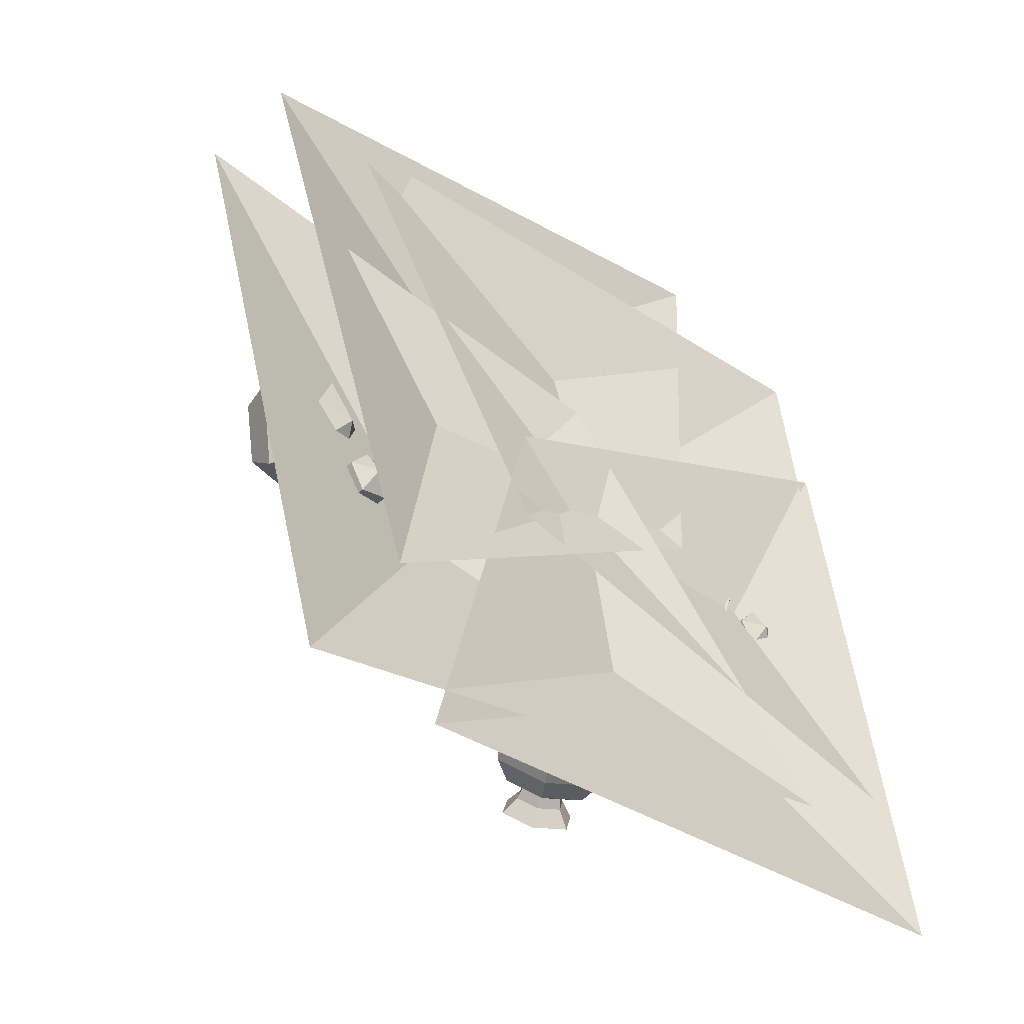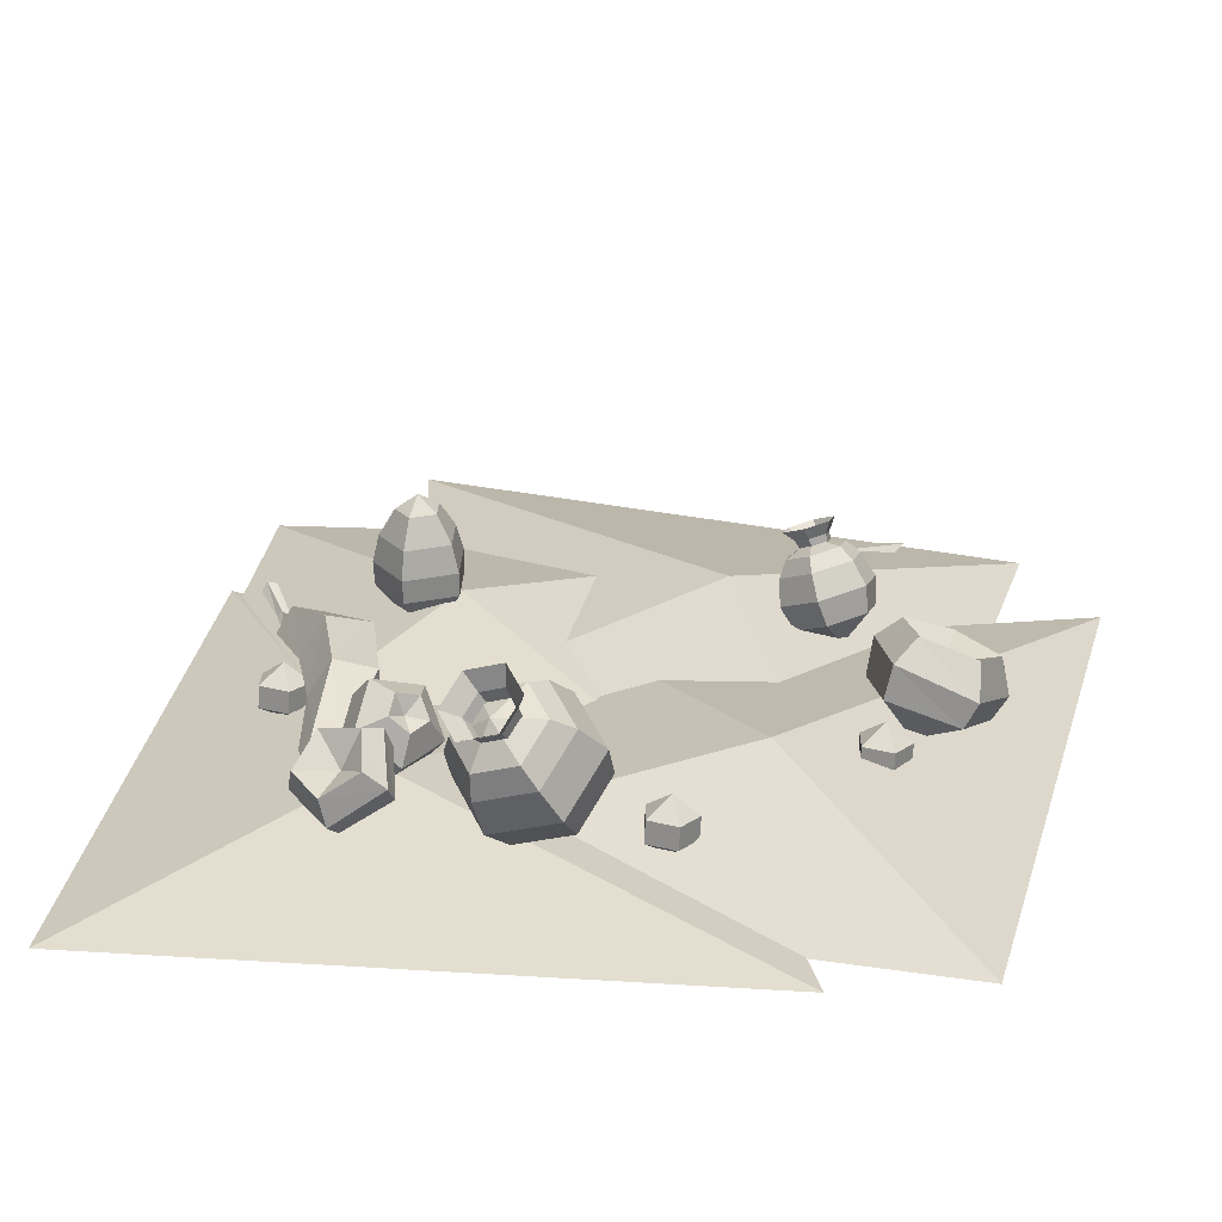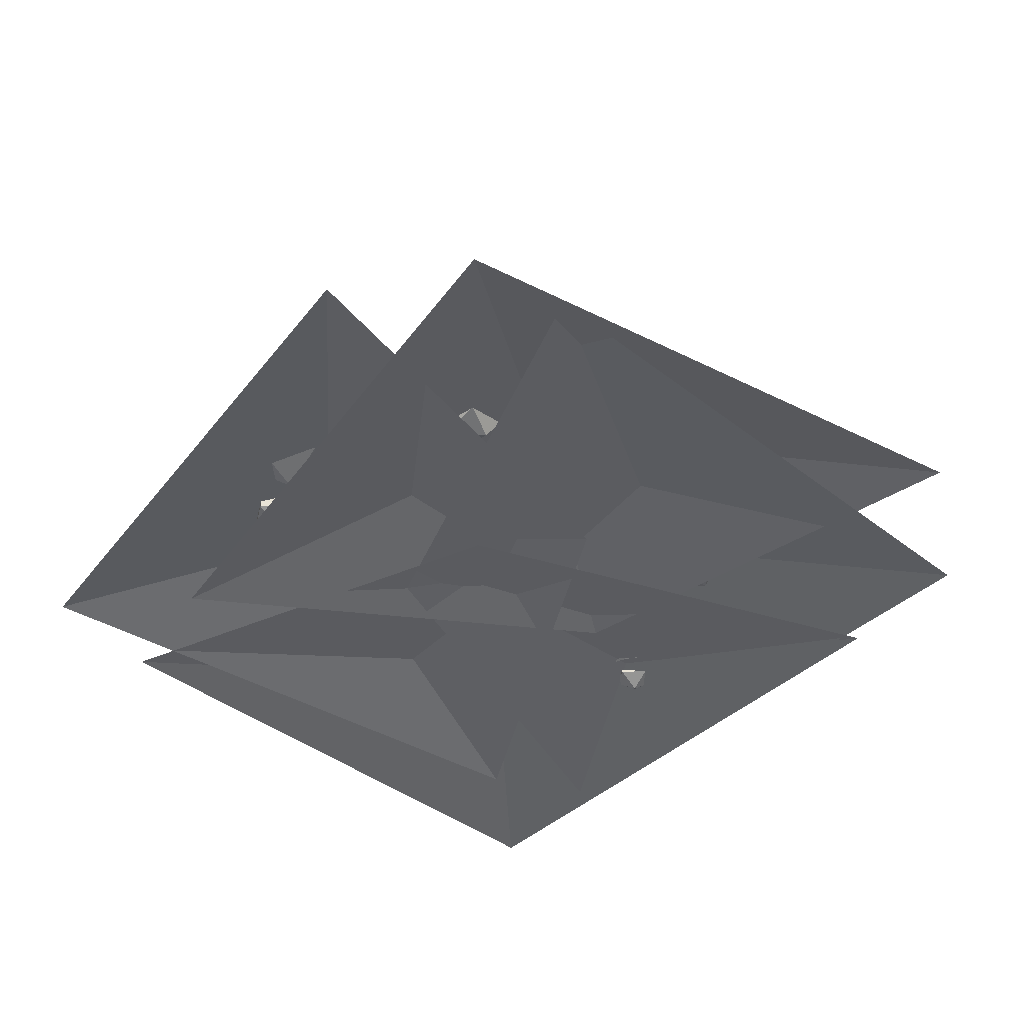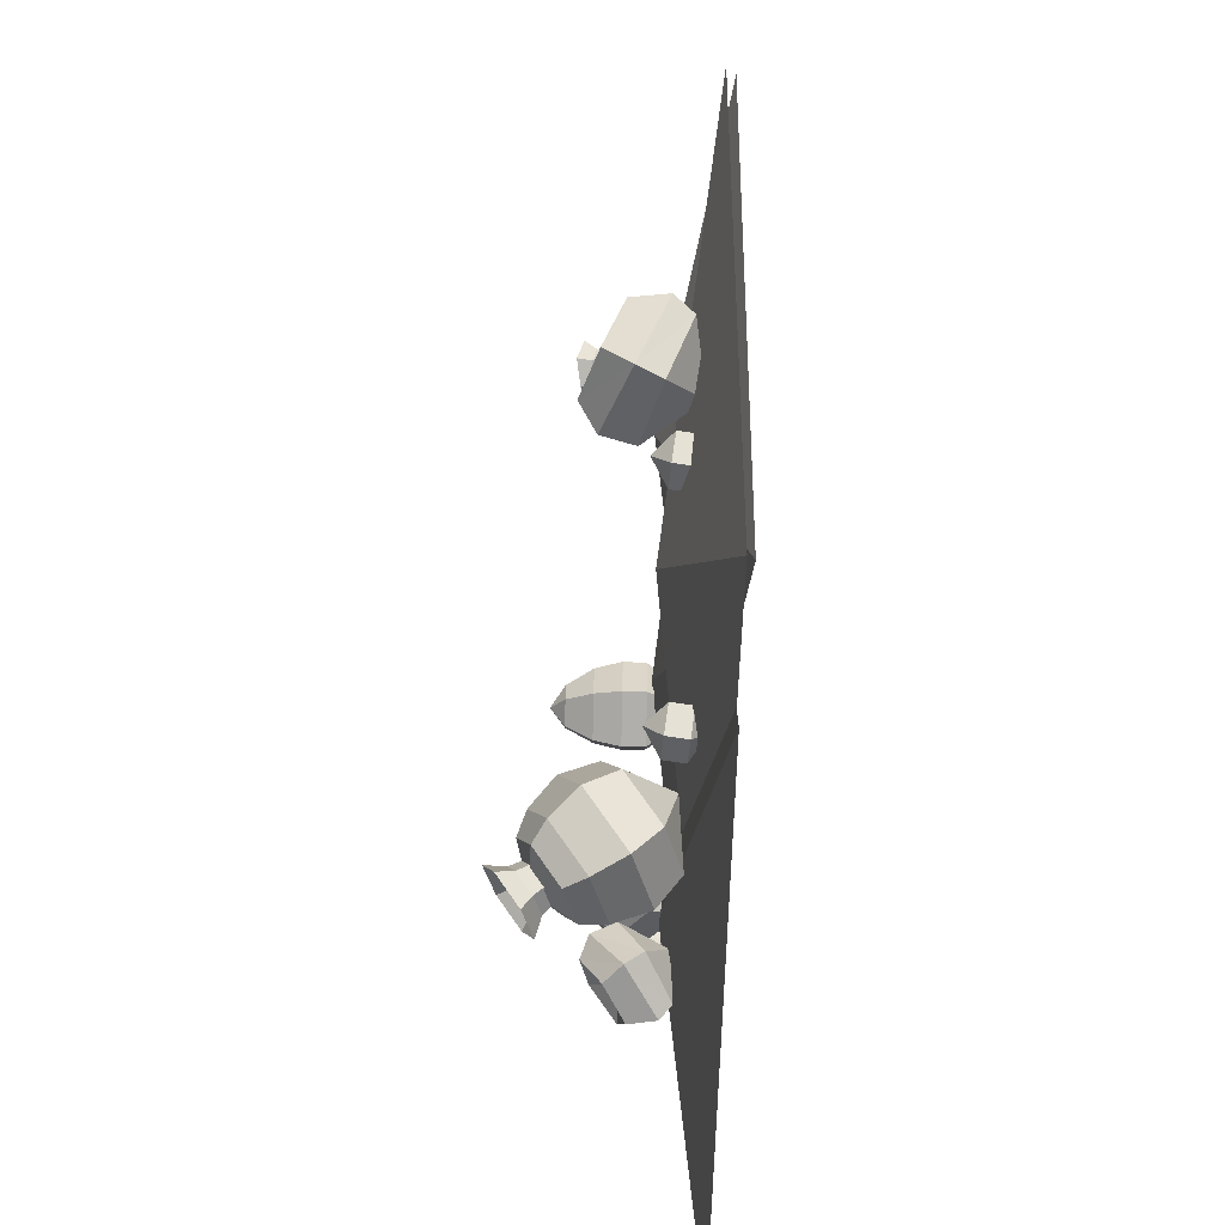
<metadata>
{"format":"obj","ext":"obj","renderer":"f3d","projection":"perspective","resolution":1024,"background":"white","views":[{"elev":-48.8,"azim":140.5,"up":"+Y"},{"elev":-63.0,"azim":1.4,"up":"+Y"},{"elev":-42.2,"azim":130.1,"up":"+Z"},{"elev":-62.0,"azim":88.8,"up":"+Y"}]}
</metadata>
<code>
g zhanchang_fuben_376_dipizhuangshiwu_01
v -77.74 74.79 65.91
v -69.3 80.42 59.09
v -80.53 84.53 59.06
v -87.91 75.11 59.13
v -81.23 65.19 59.19
v -69.73 68.47 59.17
v -69.73 68.47 59.17
v -77.74 74.42 10.5
v -81.15 86.38 13.08
v -67.43 81.37 13.11
v -90.16 74.89 13.15
v -82 62.76 13.24
v -67.96 66.77 13.21
v -67.96 66.77 13.21
v -60.31 86.3 34.39
v -60.57 86.05 23.73
v -83.42 94.4 23.67
v -83.5 94.78 34.34
v -98.73 75.34 34.47
v -98.42 75.26 23.8
v -84.95 54.85 34.6
v -84.84 55.07 23.94
v -61.2 61.63 34.56
v -61.45 61.75 23.89
v -61.2 61.63 34.56
v -61.45 61.75 23.89
v -82.6 91.71 46.79
v -63.03 84.56 46.84
v -95.46 75.3 46.9
v -83.82 58.01 47.02
v -63.78 63.73 46.98
v -63.78 63.73 46.98
v -129 -4.482 29.14
v -138.9 1.65 21.07
v -139.1 -11.76 22.3
v -126.4 -16.14 21.57
v -118.4 -5.446 19.88
v -118.4 -5.446 19.88
v -126.1 5.551 19.58
v -131.2 -6.645 5.241
v -139.9 -12.63 12.61
v -139.8 0.7629 11.39
v -127.2 -17 11.88
v -119.2 -6.322 10.2
v -127 4.659 9.896
v -119.2 -6.322 10.2
v -75.56 -70.99 39.85
v -78.73 -69.36 49.25
v -81 -78.38 43.95
v -72.98 -80.33 37.13
v -65.74 -72.51 38.22
v -65.74 -72.51 38.22
v -69.3 -65.73 45.71
v -90.77 -53.73 17.01
v -102.1 -70.46 26.74
v -97.18 -50.78 38.31
v -84.62 -74.69 11.88
v -68.85 -57.63 14.26
v -76.61 -42.85 30.6
v -68.85 -57.63 14.26
v -89.23 -59.8 50.28
v -94.19 -79.5 38.69
v -76.66 -83.74 23.81
v -60.86 -66.66 26.19
v -68.63 -51.86 42.55
v -60.86 -66.66 26.19
v -88.69 -92.73 15.9
v -99.74 -79.34 31.9
v -78.63 -89 36.4
v -112.6 -95.06 18.35
v -98.7 -114.9 14.92
v -77.39 -110.4 26
v -98.7 -114.9 14.92
v -104.9 -82.4 41.77
v -81.39 -93.5 47.47
v -118.3 -98.83 24.98
v -102.3 -120.6 20.35
v -79.17 -116.7 34.25
v -102.3 -120.6 20.35
v -106.3 -92.21 47.24
v -89.05 -99.99 51.13
v -116.1 -104.6 35.99
v -104.8 -120 32.93
v -104.8 -120 32.93
v -88.11 -117.2 42.28
v -97.41 -104.3 35.68
v -167.6 123.4 -2.025
v -207 -165.1 -0.08972
v -85.85 -74.73 20.48
v 29.54 11.1 -1.271
v 75.86 -203.5 0.1678
v 135.9 156.2 -1.634
v -153.3 190.8 -1.867
v -61.01 71.32 21.78
v 26.86 -42.79 -0.3
v -186.9 -92.65 0.03406
v 102.2 -133.4 -7.229
v 187.6 145 -7.475
v 53.48 75.56 23.69
v -74.26 9.307 3.351
v -85.38 228.5 3.157
v -142.9 -122.9 -0.4782
v 137.8 -200.2 0.04077
v 64.43 -68 25.39
v -5.465 57.62 0.3204
v 213.4 75.06 0.2038
v -10.08 -93.13 60.86
v -39.57 -85.23 51.45
v -43.96 -96.84 63.68
v -18.94 -103.5 71.66
v -56.28 -105.1 32.88
v -58.13 -113.7 47.93
v -43.5 -132.9 23.72
v -47.29 -137.3 40.15
v -14.01 -140.8 33.12
v -22.27 -144 48.13
v 2.7 -120.9 51.69
v -8.093 -127.1 63.89
v -14.14 -98.24 15.05
v -31.31 -82.05 36.45
v -6.29 -88.75 44.43
v -45.48 -98.94 20.69
v -34.64 -122.5 12.91
v -9.622 -129.2 20.89
v 4.554 -112.3 36.65
v -44.86 -107.1 69.58
v -26.18 -112.1 75.54
v -55.45 -119.7 57.81
v -47.35 -137.3 52.01
v -28.67 -142.3 57.97
v -18.08 -129.7 69.73
v -39.63 -128.1 69.94
v -40.34 -116.3 68.56
v -44.04 -117.8 75.1
v -33.47 -120.7 78.47
v -31.41 -118.7 71.41
v -45.4 -122.3 62.93
v -50.04 -125 68.44
v -41.53 -130.7 60.16
v -45.45 -134.9 65.15
v -32.6 -133.1 63
v -34.88 -137.8 68.52
v -27.54 -127.1 68.63
v -28.89 -130.6 75.18
v -112.3 -79.11 24.48
v -107.2 -76.86 27.95
v -112.6 -76.36 29.55
v -115.8 -76.31 24.86
v -112.3 -76.78 20.37
v -112.3 -76.78 20.37
v -107 -77.12 22.26
v -144.3 74.55 18.33
v -144.6 75.93 25.71
v -140.3 76.92 24.26
v -147.1 74.46 22.05
v -140.1 76.08 19.7
v -117.9 45.45 26.33
v -130.2 42.59 30.52
v -112.3 5.815 44.65
v -93.26 11.64 37.96
v -137.3 38.37 20
v -123.5 -0.1279 27.9
v -129.3 38.63 9.299
v -111.4 2.027 10.86
v -111.4 2.027 10.86
v -129.3 38.63 9.299
v -117.3 43 13.24
v -92.7 9.299 17.09
v -100.5 -67.57 29.68
v -88.34 -29.7 38.37
v -106.4 -30.57 43.91
v -111.4 -66.57 32.88
v -117.2 -32.4 28.47
v -117.7 -66.46 23.51
v -105.8 -32.66 13.41
v -110.8 -67.4 14.53
v -110.8 -67.4 14.53
v -105.8 -32.66 13.41
v -87.96 -31 19.49
v -100.2 -68.09 18.32
v -127 53.2 18.75
v -133.1 51.79 20.82
v -136.5 49.72 15.63
v -132.6 49.84 10.36
v -132.6 49.84 10.36
v -126.7 52 12.3
v -137.3 63 17.57
v -134 63.01 15.7
v -140.1 64.04 15.1
v -138.4 64.68 11.69
v -134.6 64.04 12.07
v -138.4 64.68 11.69
v 121.2 -40.43 7.8
v 108.3 -54.46 33.03
v 104 -23.61 27.34
v 138.7 -62.48 23.85
v 153.1 -35.19 12.6
v 130.6 -11.45 14.48
v 153.1 -35.19 12.6
v 112.1 -53.21 47.99
v 107.4 -18.3 42.5
v 144.6 -62.7 35.15
v 160.1 -32.47 21.36
v 136.3 -5.082 25.71
v 160.1 -32.47 21.36
v 122.3 -45.17 55.71
v 118.6 -19.92 51.29
v 146.1 -51.31 47.54
v 157.1 -29.86 38.07
v 157.1 -29.86 38.07
v 140.1 -10.45 40.39
v 133.7 -32.32 37.03
v -49.38 -115.8 82.81
v -33.38 -120.1 87.91
v -58.45 -126.6 72.74
v -51.51 -141.7 67.76
v -35.51 -146 72.87
v -26.45 -135.2 82.94
v 99.92 76.56 19.66
v 79.34 69.43 16.25
v 78.6 71.03 28.15
v 96.06 77.08 31.04
v 73.75 48.83 21.78
v 73.86 53.56 32.84
v 88.74 35.37 30.72
v 86.58 42.14 40.42
v 109.3 42.5 34.12
v 104 48.18 43.31
v 114.9 63.09 28.6
v 108.8 65.66 38.62
v 100.3 48.67 4.113
v 84.62 63.74 7.071
v 102.1 69.79 9.96
v 79.88 46.27 11.76
v 92.6 34.85 19.34
v 110.1 40.89 22.23
v 114.8 58.37 17.54
v 80.09 70.24 36.16
v 93.12 74.76 38.31
v 76.55 57.2 39.66
v 86.05 48.67 45.32
v 99.08 53.18 47.48
v 102.6 66.23 43.97
v 88.22 63.36 46.59
v 85.15 66.95 39.89
v 82.82 69.35 43.99
v 90.2 71.91 45.21
v 91.39 69.11 40.92
v 83.46 60.71 41.57
v 80.82 61.97 45.97
v 88 56.63 44.27
v 86.19 57.14 49.18
v 94.23 58.79 45.31
v 93.57 59.7 50.4
v 95.93 65.03 43.63
v 95.57 67.08 48.41
v 78.56 73.48 46.94
v 89.73 77.35 48.79
v 75.53 62.31 49.94
v 83.67 55.01 54.79
v 94.83 58.87 56.63
v 97.86 70.05 53.64
v 25.51 -116.4 29.89
v 15.62 -110.3 21.82
v 15.47 -123.7 23.05
v 28.18 -128.1 22.32
v 36.18 -117.4 20.64
v 36.18 -117.4 20.64
v 28.42 -106.4 20.33
v 23.38 -118.6 5.992
v 14.62 -124.6 13.36
v 14.77 -111.2 12.14
v 27.31 -128.9 12.63
v 35.3 -118.2 10.95
v 27.55 -107.3 10.65
v 35.3 -118.2 10.95
v 108.9 -63.63 28.72
v 99.01 -57.5 20.66
v 98.86 -70.91 21.88
v 111.6 -75.3 21.15
v 119.6 -64.6 19.47
v 119.6 -64.6 19.47
v 111.8 -53.6 19.16
v 106.8 -65.8 4.824
v 98.01 -71.78 12.19
v 98.16 -58.39 10.97
v 110.7 -76.16 11.46
v 118.7 -65.47 9.781
v 110.9 -54.49 9.478
v 118.7 -65.47 9.781
v -40.32 -116.6 68.65
v -31.64 -118.9 71.42
v -33.64 -120.9 78.28
v -43.91 -118.1 75
v -45.24 -122.5 63.18
v -49.74 -125 68.53
v -45.28 -134.7 65.34
v -41.47 -130.7 60.48
v -35.01 -137.5 68.62
v -32.79 -133 63.25
v -27.88 -127.1 68.72
v -29.18 -130.5 75.09
v -33.56 -120.3 87.46
v -49.1 -116.1 82.5
v -57.91 -126.6 72.71
v -51.17 -141.3 67.88
v -35.63 -145.4 72.84
v -26.82 -134.9 82.63
v 85.26 66.86 40.16
v 91.27 68.94 41.16
v 90.12 71.64 45.28
v 83.02 69.17 44.11
v 83.64 60.85 41.78
v 81.09 62.06 46.02
v 86.27 57.41 49.1
v 88.01 56.93 44.38
v 93.37 59.88 50.28
v 94.01 59.01 45.38
v 95.64 65.01 43.76
v 95.3 66.99 48.37
v 89.67 76.88 48.73
v 78.92 73.15 46.95
v 76 62.39 49.84
v 83.84 55.36 54.5
v 94.58 59.08 56.28
v 97.5 69.84 53.4
f 1 2 3
f 1 3 4
f 1 4 5
f 1 5 6
f 1 7 2
f 8 9 10
f 8 11 9
f 8 12 11
f 8 13 12
f 8 10 14
f 15 16 17
f 17 18 15
f 19 18 17
f 17 20 19
f 21 19 20
f 20 22 21
f 23 21 22
f 22 24 23
f 25 26 16
f 16 15 25
f 18 27 28
f 28 15 18
f 19 29 27
f 27 18 19
f 21 30 29
f 29 19 21
f 23 31 30
f 30 21 23
f 25 15 28
f 28 32 25
f 2 28 27
f 27 3 2
f 3 27 29
f 29 4 3
f 4 29 30
f 30 5 4
f 5 30 31
f 31 6 5
f 32 28 2
f 2 7 32
f 16 10 9
f 9 17 16
f 20 17 9
f 9 11 20
f 22 20 11
f 11 12 22
f 24 22 12
f 12 13 24
f 16 26 14
f 14 10 16
f 33 34 35
f 33 35 36
f 33 36 37
f 33 38 39
f 33 39 34
f 40 41 42
f 40 43 41
f 40 44 43
f 40 45 46
f 40 42 45
f 34 42 41
f 41 35 34
f 36 35 41
f 41 43 36
f 37 36 43
f 43 44 37
f 39 38 46
f 46 45 39
f 39 45 42
f 42 34 39
f 47 48 49
f 47 49 50
f 47 50 51
f 47 52 53
f 47 53 48
f 54 55 56
f 54 57 55
f 54 58 57
f 54 59 60
f 54 56 59
f 61 56 55
f 55 62 61
f 63 62 55
f 55 57 63
f 64 63 57
f 57 58 64
f 65 66 60
f 60 59 65
f 65 59 56
f 56 61 65
f 67 68 69
f 67 70 68
f 67 71 70
f 67 72 73
f 67 69 72
f 74 75 69
f 69 68 74
f 70 76 74
f 74 68 70
f 71 77 76
f 76 70 71
f 78 79 73
f 73 72 78
f 75 78 72
f 72 69 75
f 75 74 80
f 80 81 75
f 80 74 76
f 76 82 80
f 82 76 77
f 77 83 82
f 84 79 78
f 78 85 84
f 78 75 81
f 81 85 78
f 81 80 86
f 80 82 86
f 82 83 86
f 84 85 86
f 85 81 86
f 87 88 89
f 90 87 89
f 88 91 89
f 89 91 90
f 92 93 94
f 95 92 94
f 93 96 94
f 94 96 95
f 97 98 99
f 100 97 99
f 98 101 99
f 99 101 100
f 102 103 104
f 105 102 104
f 103 106 104
f 104 106 105
f 107 108 109
f 109 110 107
f 108 111 112
f 112 109 108
f 111 113 114
f 114 112 111
f 113 115 116
f 116 114 113
f 115 117 118
f 118 116 115
f 117 107 110
f 110 118 117
f 119 120 121
f 119 122 120
f 119 123 122
f 119 124 123
f 119 125 124
f 119 121 125
f 121 120 108
f 108 107 121
f 120 122 111
f 111 108 120
f 122 123 113
f 113 111 122
f 123 124 115
f 115 113 123
f 124 125 117
f 117 115 124
f 125 121 107
f 107 117 125
f 109 126 127
f 127 110 109
f 112 128 126
f 126 109 112
f 114 129 128
f 128 112 114
f 116 130 129
f 129 114 116
f 118 131 130
f 130 116 118
f 118 110 127
f 127 131 118
f 127 126 132
f 126 128 132
f 128 129 132
f 129 130 132
f 130 131 132
f 131 127 132
f 133 134 135
f 135 136 133
f 137 138 134
f 134 133 137
f 137 139 140
f 140 138 137
f 139 141 142
f 142 140 139
f 143 144 142
f 142 141 143
f 136 135 144
f 144 143 136
f 145 146 147
f 145 147 148
f 145 148 149
f 145 150 151
f 145 151 146
f 152 153 154
f 152 155 153
f 152 154 156
f 157 158 159
f 159 160 157
f 158 161 162
f 162 159 158
f 161 163 164
f 164 162 161
f 165 166 167
f 167 168 165
f 168 167 157
f 157 160 168
f 169 170 171
f 171 172 169
f 172 171 173
f 173 174 172
f 174 173 175
f 175 176 174
f 177 178 179
f 179 180 177
f 169 180 179
f 179 170 169
f 160 159 171
f 171 170 160
f 159 162 173
f 173 171 159
f 162 164 175
f 175 173 162
f 178 165 168
f 168 179 178
f 179 168 160
f 160 170 179
f 172 147 146
f 146 169 172
f 174 148 147
f 147 172 174
f 176 149 148
f 148 174 176
f 180 151 150
f 150 177 180
f 180 169 146
f 146 151 180
f 157 181 182
f 182 158 157
f 161 158 182
f 182 183 161
f 163 161 183
f 183 184 163
f 167 166 185
f 185 186 167
f 167 186 181
f 181 157 167
f 187 188 154
f 154 153 187
f 189 187 153
f 153 155 189
f 152 190 189
f 189 155 152
f 156 191 192
f 192 152 156
f 188 191 156
f 156 154 188
f 182 181 188
f 188 187 182
f 183 182 187
f 187 189 183
f 190 184 183
f 183 189 190
f 191 186 185
f 185 192 191
f 181 186 191
f 191 188 181
f 48 61 62
f 62 49 48
f 49 62 63
f 63 50 49
f 50 63 64
f 64 51 50
f 52 66 65
f 65 53 52
f 65 61 48
f 48 53 65
f 193 194 195
f 193 196 194
f 193 197 196
f 193 198 199
f 193 195 198
f 200 201 195
f 195 194 200
f 196 202 200
f 200 194 196
f 197 203 202
f 202 196 197
f 204 205 199
f 199 198 204
f 201 204 198
f 198 195 201
f 201 200 206
f 206 207 201
f 206 200 202
f 202 208 206
f 208 202 203
f 203 209 208
f 210 205 204
f 204 211 210
f 204 201 207
f 207 211 204
f 207 206 212
f 206 208 212
f 208 209 212
f 210 211 212
f 211 207 212
f 134 213 214
f 214 135 134
f 215 213 134
f 134 138 215
f 216 215 138
f 138 140 216
f 217 216 140
f 140 142 217
f 218 217 142
f 142 144 218
f 135 214 218
f 218 144 135
f 219 220 221
f 221 222 219
f 220 223 224
f 224 221 220
f 223 225 226
f 226 224 223
f 225 227 228
f 228 226 225
f 227 229 230
f 230 228 227
f 229 219 222
f 222 230 229
f 231 232 233
f 231 234 232
f 231 235 234
f 231 236 235
f 231 237 236
f 231 233 237
f 233 232 220
f 220 219 233
f 232 234 223
f 223 220 232
f 234 235 225
f 225 223 234
f 235 236 227
f 227 225 235
f 236 237 229
f 229 227 236
f 237 233 219
f 219 229 237
f 221 238 239
f 239 222 221
f 224 240 238
f 238 221 224
f 226 241 240
f 240 224 226
f 228 242 241
f 241 226 228
f 230 243 242
f 242 228 230
f 230 222 239
f 239 243 230
f 239 238 244
f 238 240 244
f 240 241 244
f 241 242 244
f 242 243 244
f 243 239 244
f 245 246 247
f 247 248 245
f 249 250 246
f 246 245 249
f 249 251 252
f 252 250 249
f 251 253 254
f 254 252 251
f 255 256 254
f 254 253 255
f 248 247 256
f 256 255 248
f 246 257 258
f 258 247 246
f 259 257 246
f 246 250 259
f 260 259 250
f 250 252 260
f 261 260 252
f 252 254 261
f 262 261 254
f 254 256 262
f 247 258 262
f 262 256 247
f 263 264 265
f 263 265 266
f 263 266 267
f 263 268 269
f 263 269 264
f 270 271 272
f 270 273 271
f 270 274 273
f 270 275 276
f 270 272 275
f 264 272 271
f 271 265 264
f 266 265 271
f 271 273 266
f 267 266 273
f 273 274 267
f 269 268 276
f 276 275 269
f 269 275 272
f 272 264 269
f 277 278 279
f 277 279 280
f 277 280 281
f 277 282 283
f 277 283 278
f 284 285 286
f 284 287 285
f 284 288 287
f 284 289 290
f 284 286 289
f 278 286 285
f 285 279 278
f 280 279 285
f 285 287 280
f 281 280 287
f 287 288 281
f 283 282 290
f 290 289 283
f 283 289 286
f 286 278 283
f 291 292 293
f 293 294 291
f 295 291 294
f 294 296 295
f 295 296 297
f 297 298 295
f 298 297 299
f 299 300 298
f 301 300 299
f 299 302 301
f 292 301 302
f 302 293 292
f 294 293 303
f 303 304 294
f 305 296 294
f 294 304 305
f 306 297 296
f 296 305 306
f 307 299 297
f 297 306 307
f 308 302 299
f 299 307 308
f 293 302 308
f 308 303 293
f 309 310 311
f 311 312 309
f 313 309 312
f 312 314 313
f 313 314 315
f 315 316 313
f 316 315 317
f 317 318 316
f 319 318 317
f 317 320 319
f 310 319 320
f 320 311 310
f 312 311 321
f 321 322 312
f 323 314 312
f 312 322 323
f 324 315 314
f 314 323 324
f 325 317 315
f 315 324 325
f 326 320 317
f 317 325 326
f 311 320 326
f 326 321 311

</code>
